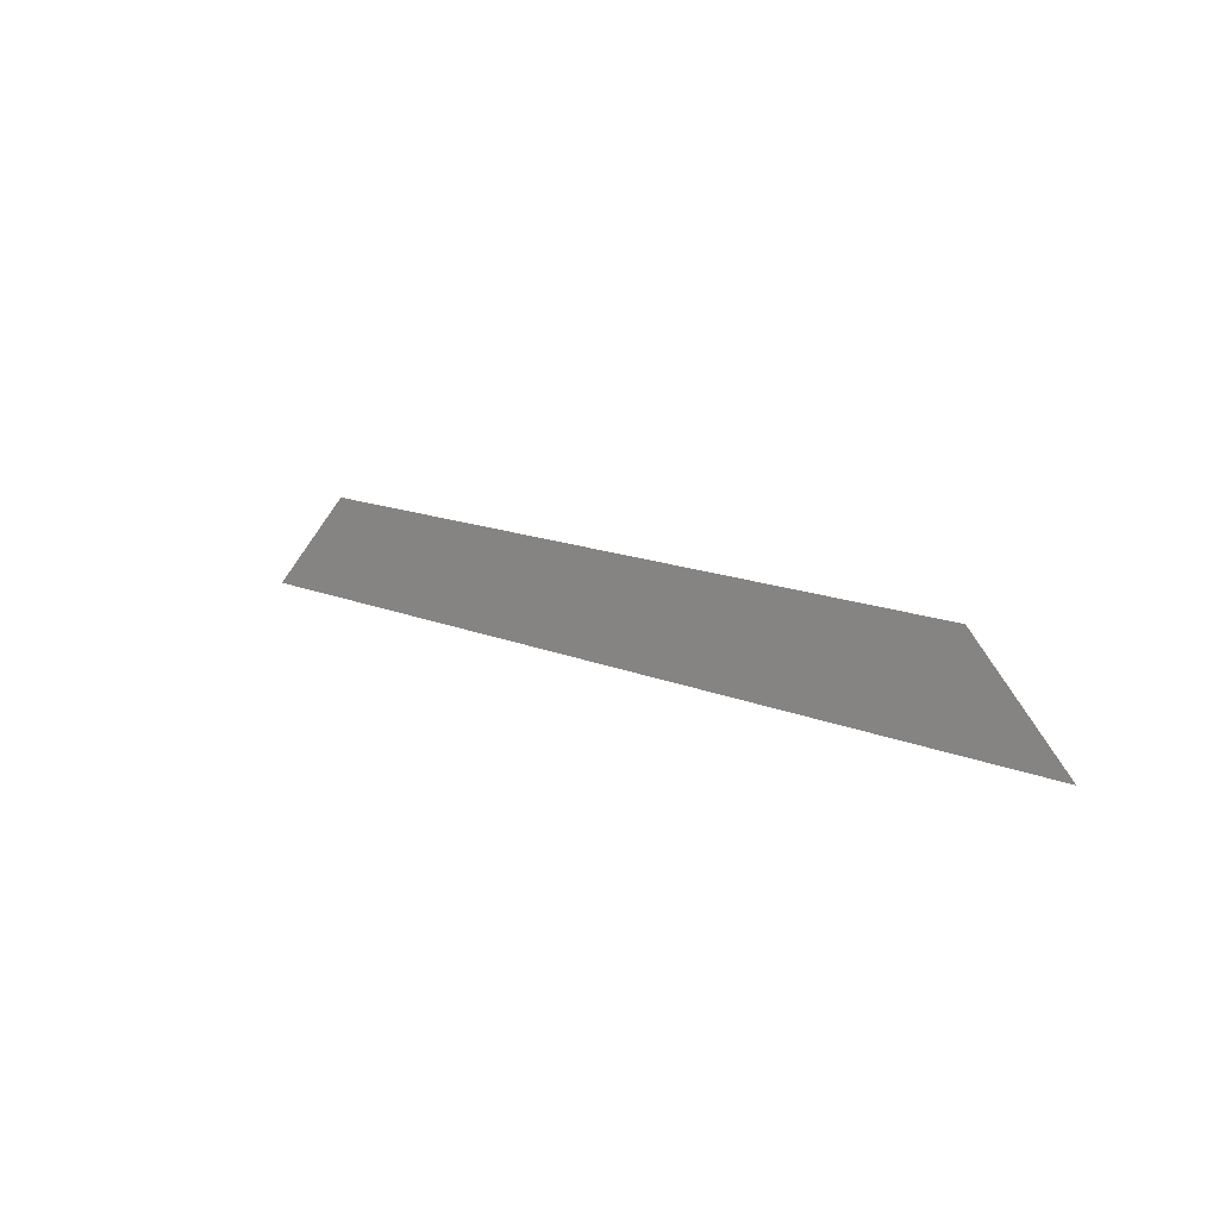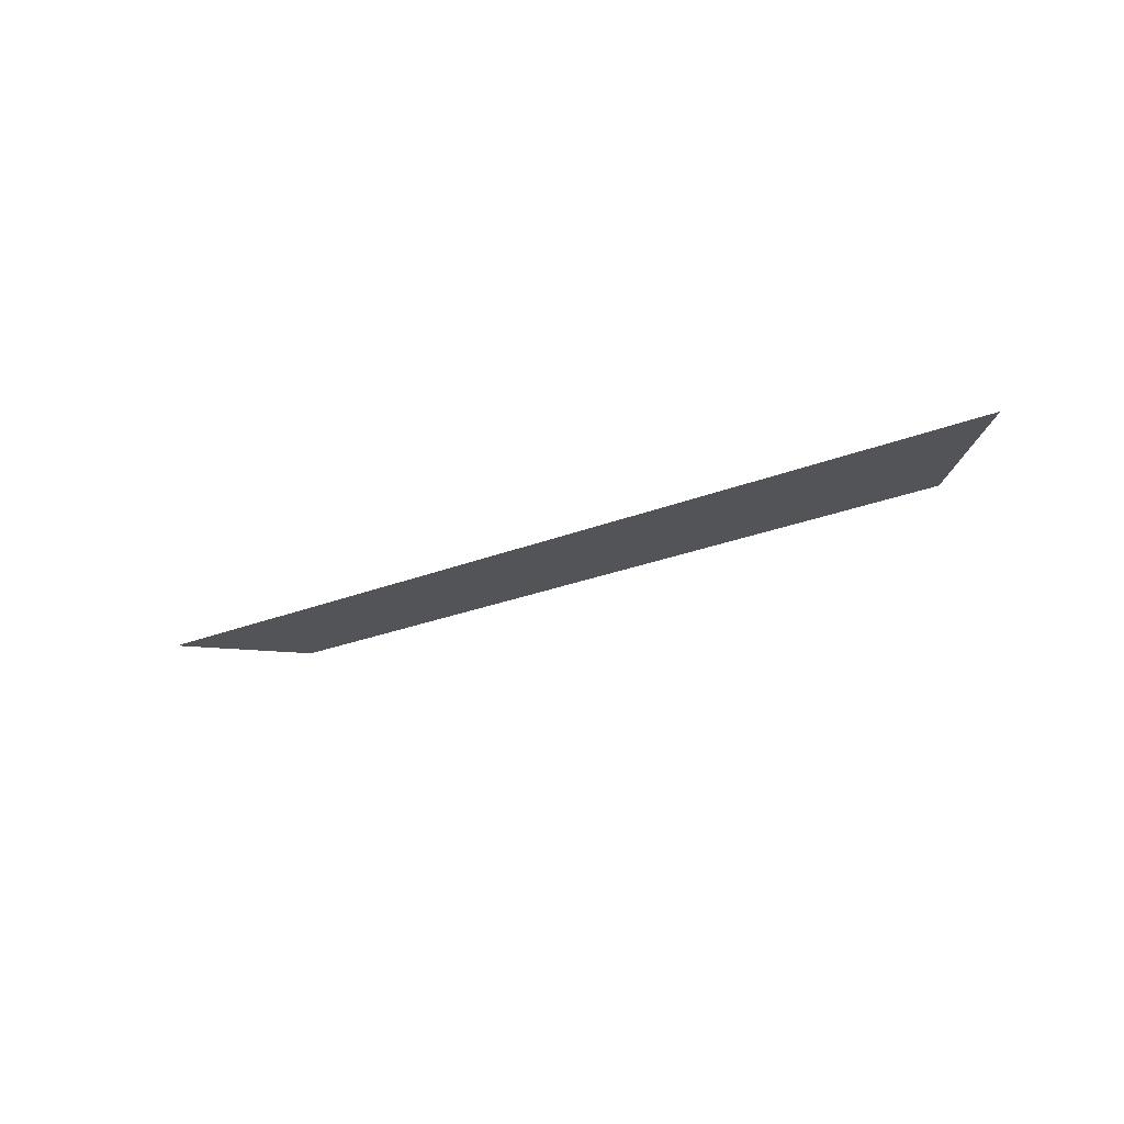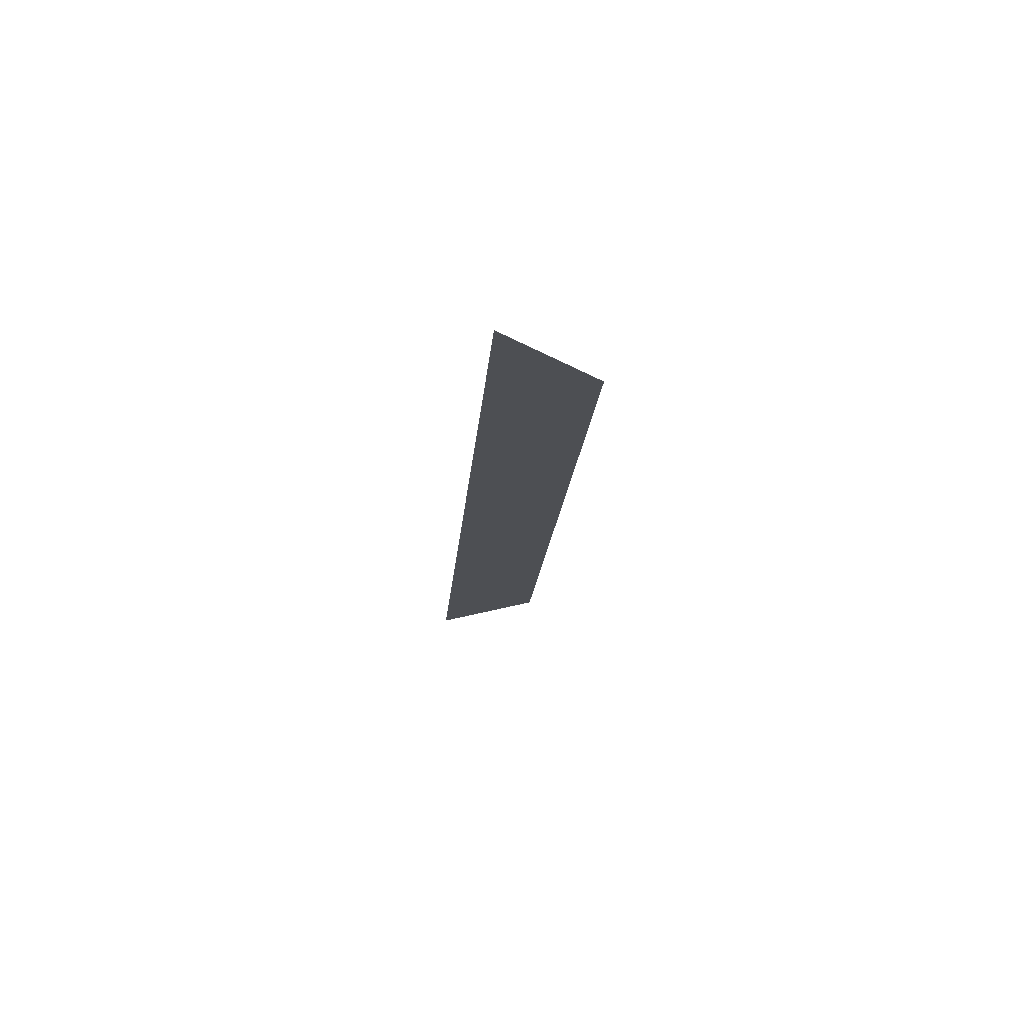
<metadata>
{"format":"obj","ext":"obj","renderer":"f3d","projection":"perspective","resolution":1024,"background":"white","views":[{"elev":13.3,"azim":44.9,"up":"+Y"},{"elev":-22.9,"azim":35.3,"up":"+Z"},{"elev":-17.8,"azim":85.6,"up":"+Z"}]}
</metadata>
<code>
v 0.5515 -0.2769 -0.1811
v 0.5515 -0.2769 0.4188
v 0.1132 -0.2769 0.4188
v 0.1132 -0.2769 -0.1811
v 0.6115 -0.3369 0.4188
v 0.05318 -0.3369 0.4188
v 0.05318 -0.3369 -0.4366
v 0.6115 -0.3369 -0.4846
f 3 1 4
f 4 1 3
f 1 3 2
f 2 3 1
f 2 5 3
f 5 6 3
f 7 5 6
f 6 5 7
f 7 8 5
f 5 8 7
f 3 5 2
f 3 6 5

</code>
